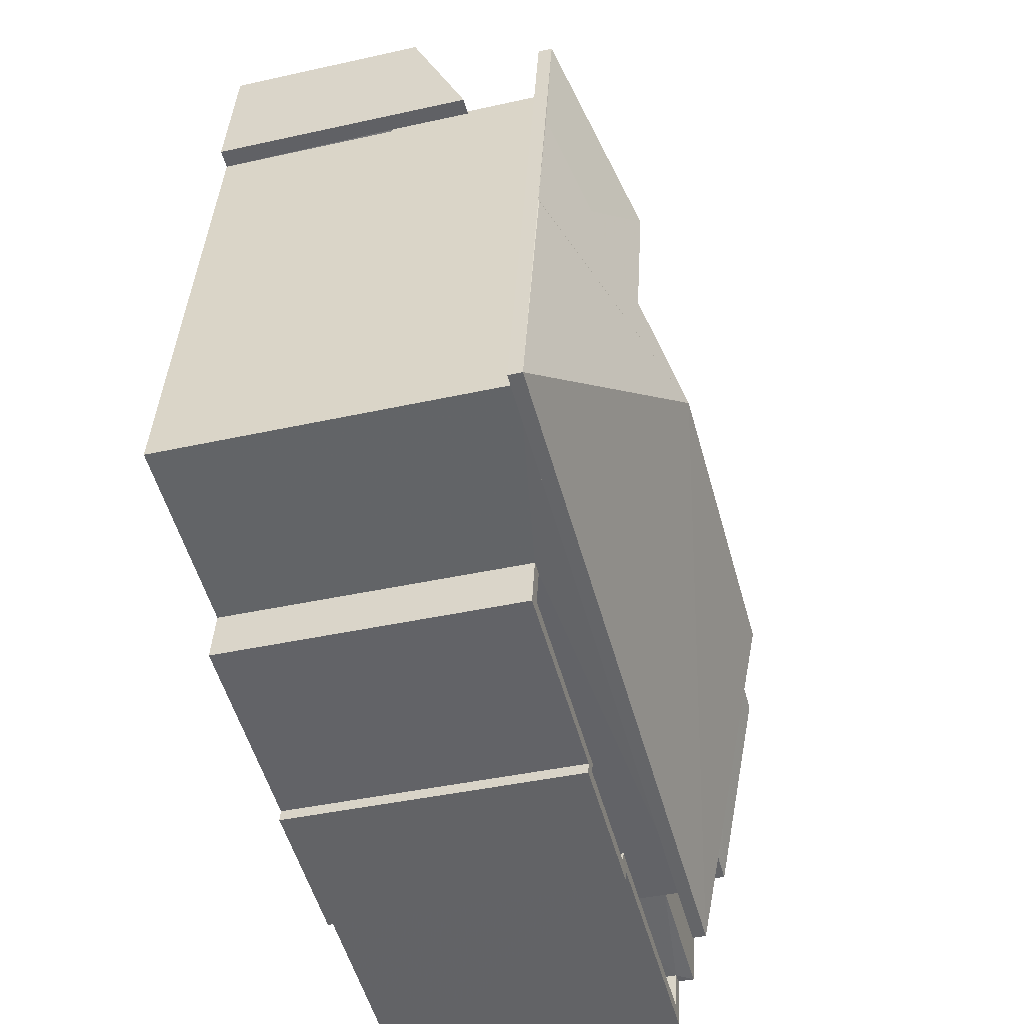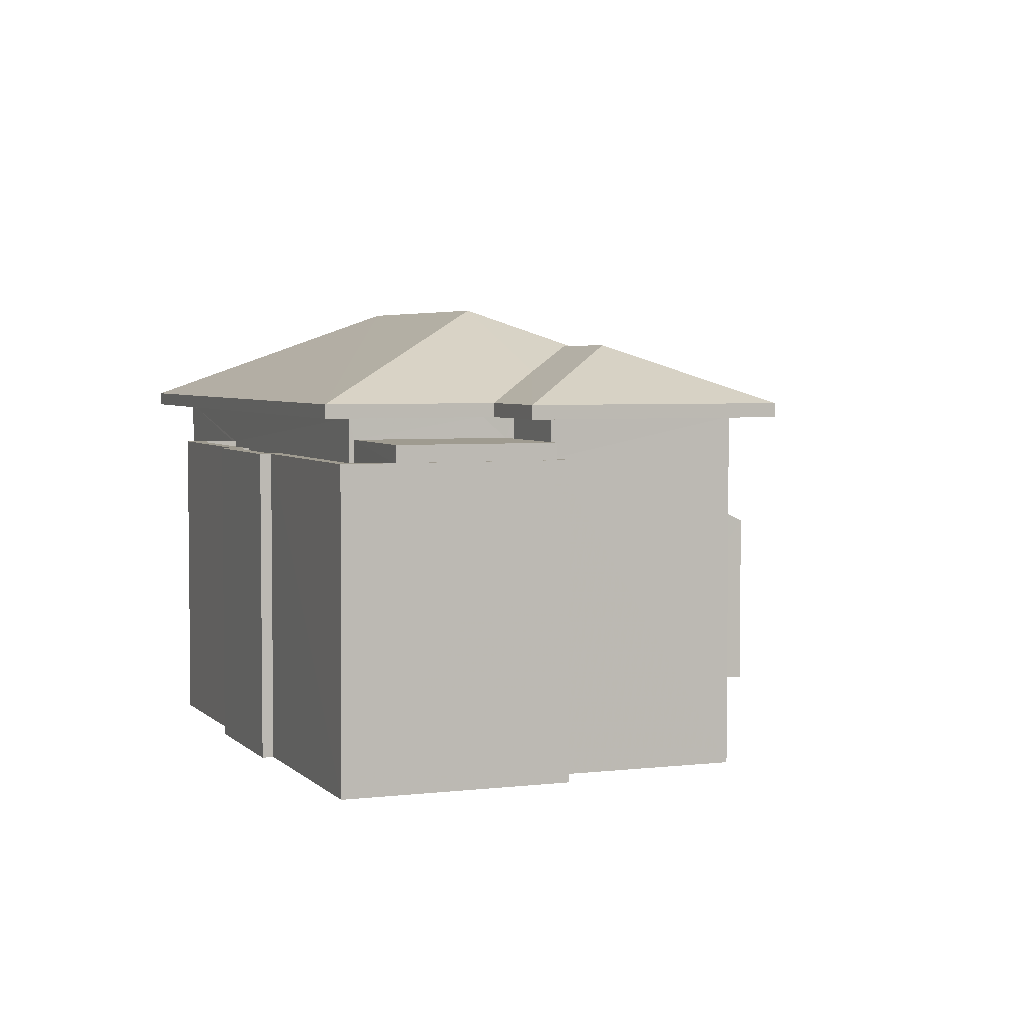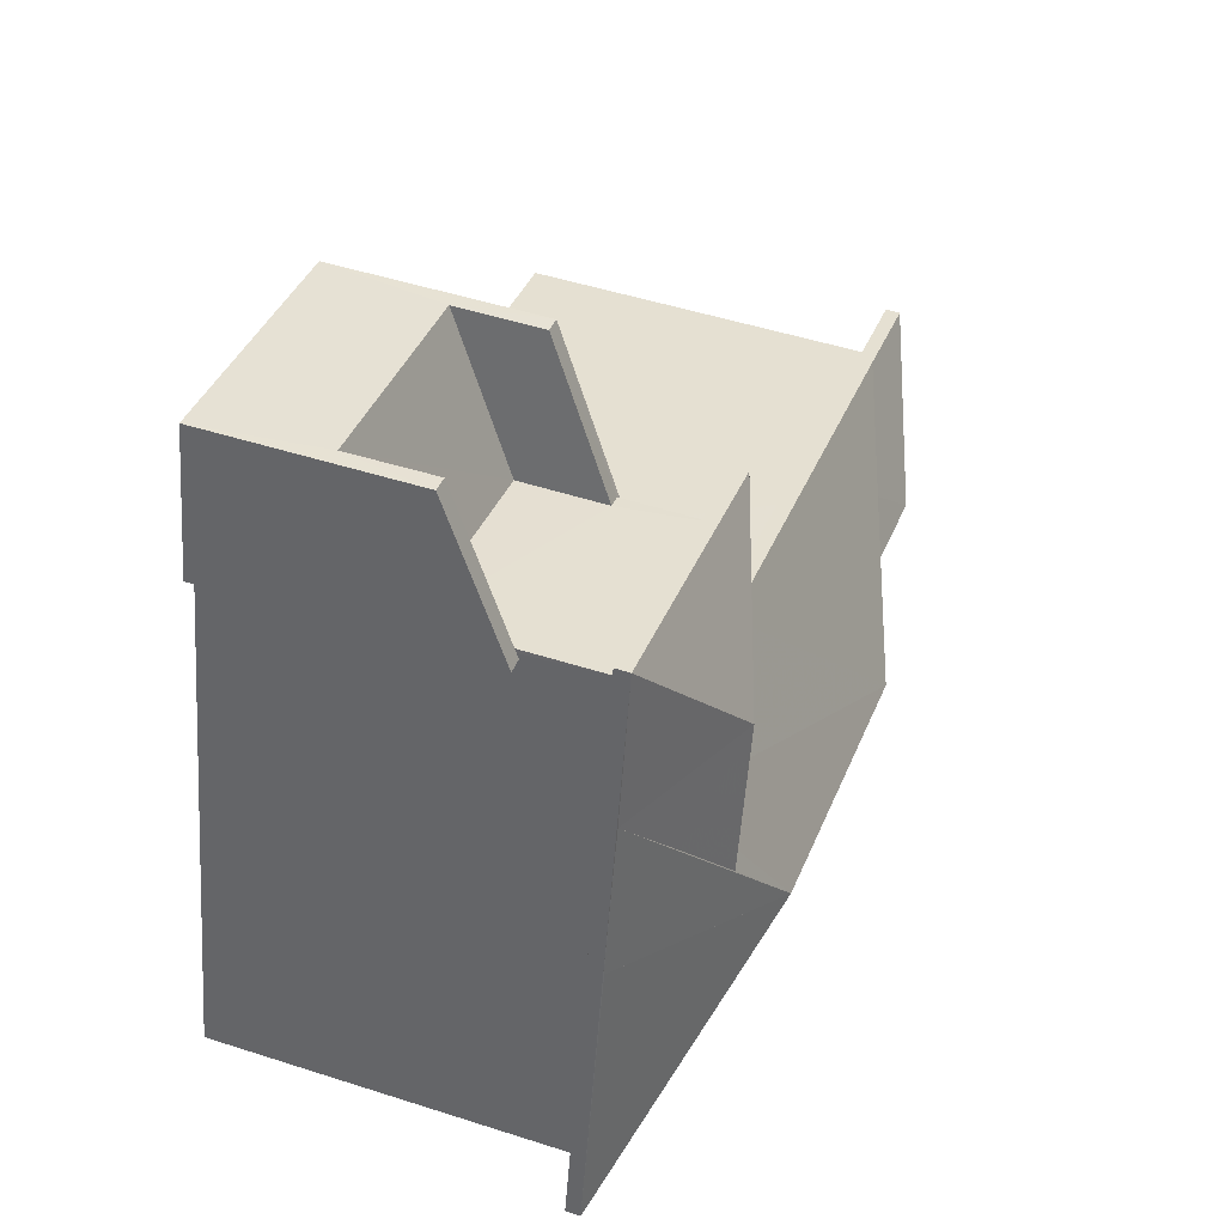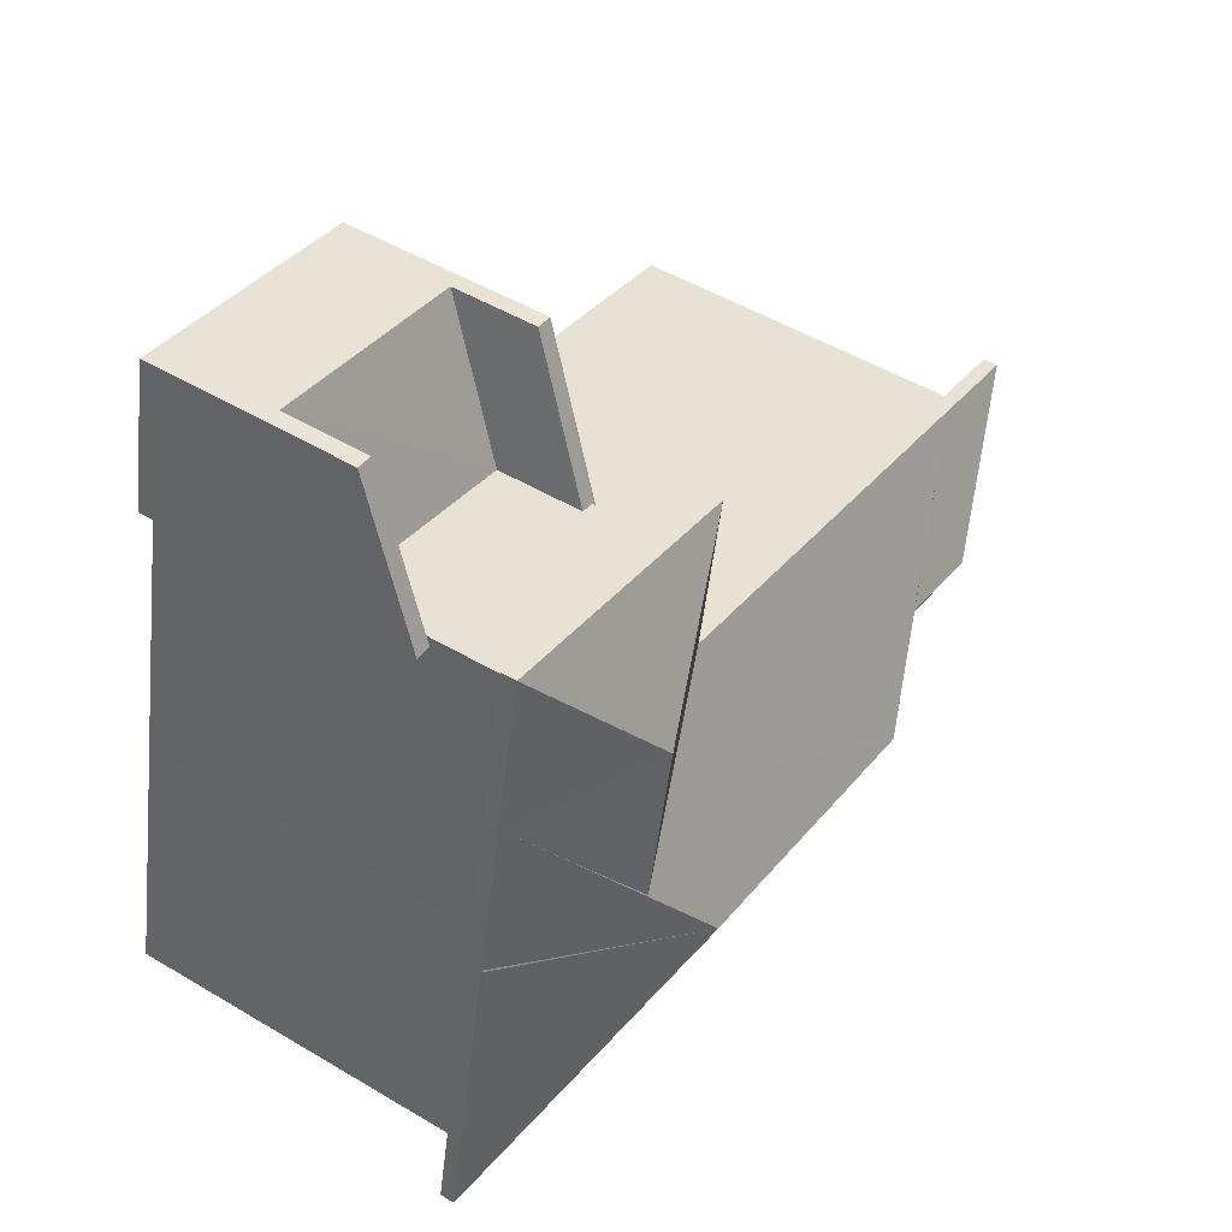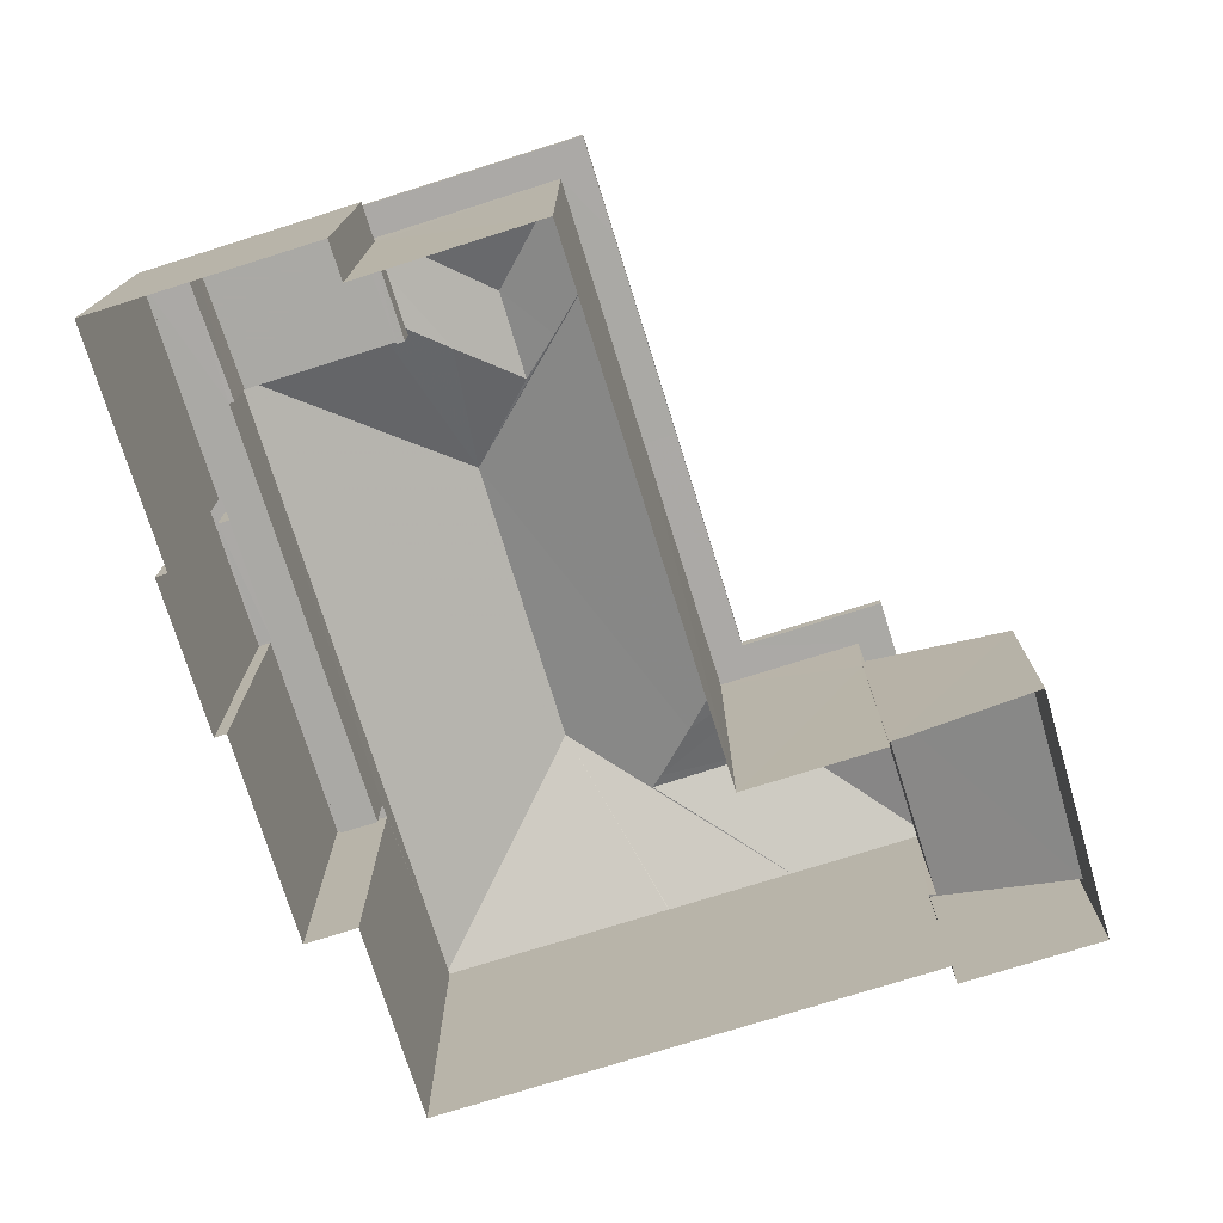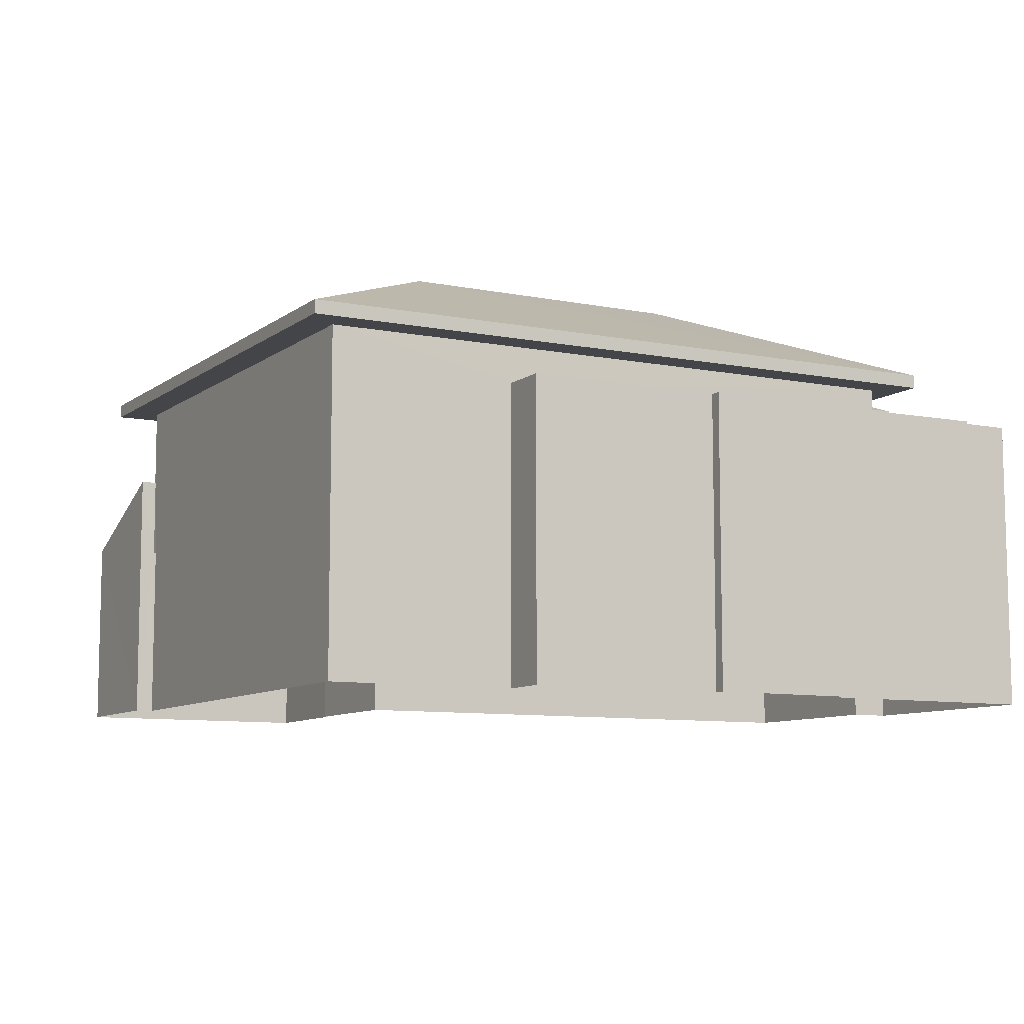
<metadata>
{"format":"obj","ext":"obj","renderer":"f3d","projection":"perspective","resolution":1024,"background":"white","views":[{"elev":-40.0,"azim":-74.5,"up":"+Y"},{"elev":4.0,"azim":56.6,"up":"+Z"},{"elev":48.1,"azim":-70.1,"up":"+Y"},{"elev":49.1,"azim":-56.4,"up":"+Y"},{"elev":-75.5,"azim":95.6,"up":"+Z"},{"elev":-8.8,"azim":-40.2,"up":"+Z"}]}
</metadata>
<code>
v -8.897e+04 -1e+05 5.342
v -8.897e+04 -1e+05 5.342
v -8.897e+04 -1e+05 5.343
v -8.896e+04 -1e+05 5.343
v -8.896e+04 -1e+05 5.344
v -8.896e+04 -1e+05 5.343
v -8.896e+04 -1e+05 5.343
v -8.896e+04 -1e+05 5.343
v -8.896e+04 -1e+05 5.343
v -8.897e+04 -1e+05 5.343
v -8.897e+04 -1e+05 5.342
v -8.897e+04 -1e+05 5.342
v -8.898e+04 -1e+05 5.343
v -8.897e+04 -1e+05 5.344
v -8.897e+04 -1e+05 5.344
v -8.897e+04 -1e+05 5.344
v -8.897e+04 -1e+05 5.344
v -8.898e+04 -1e+05 5.343
v -8.898e+04 -1e+05 5.343
v -8.897e+04 -1e+05 5.344
v -8.898e+04 -1e+05 5.344
v -8.897e+04 -1e+05 5.344
v -8.896e+04 -1e+05 11.63
v -8.896e+04 -1e+05 11.63
v -8.897e+04 -1e+05 11.63
v -8.896e+04 -1e+05 11.63
v -8.898e+04 -1e+05 11.63
v -8.898e+04 -1e+05 11.63
v -8.898e+04 -1e+05 11.63
v -8.898e+04 -1e+05 11.63
v -8.898e+04 -1e+05 11.63
v -8.896e+04 -1e+05 11.63
v -8.896e+04 -1e+05 11.63
v -8.896e+04 -1e+05 11.63
v -8.896e+04 -1e+05 11.63
v -8.896e+04 -1e+05 11.63
v -8.897e+04 -1e+05 11.63
v -8.896e+04 -1e+05 11.63
v -8.897e+04 -1e+05 11.63
v -8.896e+04 -1e+05 11.63
v -8.896e+04 -1e+05 11.63
v -8.898e+04 -1e+05 11.63
v -8.897e+04 -1e+05 11.63
v -8.898e+04 -1e+05 11.63
v -8.897e+04 -1e+05 11.63
v -8.897e+04 -1e+05 11.63
v -8.896e+04 -1e+05 11.63
v -8.897e+04 -1e+05 11.63
v -8.897e+04 -1e+05 11.63
v -8.898e+04 -1e+05 11.89
v -8.898e+04 -1e+05 11.88
v -8.898e+04 -1e+05 11.89
v -8.898e+04 -1e+05 11.88
v -8.897e+04 -1e+05 12.99
v -8.897e+04 -1e+05 12.44
v -8.897e+04 -1e+05 11.88
v -8.897e+04 -1e+05 13.6
v -8.896e+04 -1e+05 11.88
v -8.897e+04 -1e+05 12.54
v -8.896e+04 -1e+05 12.44
v -8.896e+04 -1e+05 12.91
v -8.897e+04 -1e+05 12.91
v -8.896e+04 -1e+05 11.88
v -8.896e+04 -1e+05 11.23
v -8.897e+04 -1e+05 11.23
v -8.896e+04 -1e+05 11.23
v -8.896e+04 -1e+05 11.23
v -8.897e+04 -1e+05 13.6
v -8.897e+04 -1e+05 12.9
v -8.897e+04 -1e+05 12.99
v -8.896e+04 -1e+05 11.88
v -8.896e+04 -1e+05 12.59
v -8.896e+04 -1e+05 11.88
v -8.897e+04 -1e+05 10.14
v -8.897e+04 -1e+05 8.974
v -8.897e+04 -1e+05 8.975
v -8.898e+04 -1e+05 10.14
v -8.898e+04 -1e+05 11.88
v -8.896e+04 -1e+05 11.88
v -8.896e+04 -1e+05 10.93
v -8.896e+04 -1e+05 10.93
v -8.896e+04 -1e+05 10.93
v -8.896e+04 -1e+05 10.93
v -8.896e+04 -1e+05 10.93
v -8.896e+04 -1e+05 10.93
v -8.896e+04 -1e+05 10.93
v -8.897e+04 -1e+05 10.93
v -8.897e+04 -1e+05 10.93
v -8.897e+04 -1e+05 10.93
v -8.897e+04 -1e+05 10.93
v -8.896e+04 -1e+05 10.93
v -8.897e+04 -1e+05 10.93
v -8.897e+04 -1e+05 10.93
v -8.897e+04 -1e+05 10.93
v -8.897e+04 -1e+05 10.93
v -8.897e+04 -1e+05 10.93
v -8.897e+04 -1e+05 10.93
v -8.897e+04 -1e+05 10.93
v -8.897e+04 -1e+05 10.93
v -8.896e+04 -1e+05 10.93
v -8.896e+04 -1e+05 10.93
v -8.897e+04 -1e+05 10.15
v -8.897e+04 -1e+05 10.15
v -8.897e+04 -1e+05 10.12
v -8.897e+04 -1e+05 10.12
v -8.897e+04 -1e+05 8.966
v -8.897e+04 -1e+05 8.965
v -8.898e+04 -1e+05 11.88
v -8.898e+04 -1e+05 11.89
v -8.897e+04 -1e+05 8.588
v -8.897e+04 -1e+05 8.622
v -8.897e+04 -1e+05 7.474
v -8.897e+04 -1e+05 8.645
v -8.897e+04 -1e+05 8.645
v -8.897e+04 -1e+05 7.466
v -8.897e+04 -1e+05 11.88
v -8.896e+04 -1e+05 11.88
v -8.896e+04 -1e+05 9.934
v -8.897e+04 -1e+05 9.934
v -8.896e+04 -1e+05 9.934
v -8.897e+04 -1e+05 9.934
v -8.897e+04 -1e+05 9.935
v -8.897e+04 -1e+05 9.935
v -8.897e+04 -1e+05 9.935
v -8.897e+04 -1e+05 9.935
v -8.897e+04 -1e+05 9.935
v -8.897e+04 -1e+05 9.935
f 1 2 3
f 4 5 6
f 7 6 8
f 9 8 10
f 11 12 2
f 13 1 3
f 14 15 16
f 14 17 15
f 6 5 17
f 10 3 12
f 18 19 3
f 18 20 21
f 14 22 20
f 12 3 2
f 8 6 17
f 8 14 10
f 8 17 14
f 10 18 3
f 10 20 18
f 14 20 10
f 23 24 25
f 24 26 25
f 27 28 29
f 27 29 30
f 30 29 31
f 25 26 31
f 29 25 31
f 24 23 32
f 33 24 34
f 35 33 36
f 37 38 39
f 35 36 40
f 40 38 37
f 41 38 40
f 32 34 24
f 40 36 41
f 33 34 36
f 42 43 44
f 44 43 30
f 42 45 46
f 30 43 27
f 40 37 47
f 37 48 47
f 46 45 48
f 49 48 39
f 39 48 37
f 46 48 49
f 43 42 46
f 50 51 52
f 51 50 53
f 54 53 50
f 54 50 55
f 56 57 58
f 56 59 57
f 60 61 62
f 60 63 61
f 64 65 66
f 64 67 65
f 59 68 57
f 55 50 68
f 59 69 68
f 70 55 68
f 69 70 68
f 61 71 72
f 61 73 71
f 74 75 76
f 77 74 76
f 78 79 68
f 80 81 82
f 83 84 82
f 85 86 80
f 87 88 89
f 90 88 87
f 86 91 92
f 92 93 94
f 95 94 96
f 88 97 98
f 90 97 88
f 97 95 96
f 99 93 92
f 84 85 82
f 100 101 91
f 91 99 92
f 97 96 98
f 94 93 96
f 85 100 86
f 82 85 80
f 86 100 91
f 102 103 104
f 105 104 106
f 106 104 107
f 104 103 107
f 52 68 50
f 108 78 109
f 109 68 52
f 78 68 109
f 62 61 72
f 70 54 55
f 110 111 112
f 113 110 114
f 111 115 112
f 114 110 112
f 109 52 51
f 68 79 57
f 54 116 53
f 73 61 63
f 69 54 70
f 69 116 54
f 60 117 63
f 118 119 120
f 118 121 119
f 122 123 124
f 123 120 119
f 125 122 124
f 126 124 127
f 124 119 127
f 123 119 124
f 59 116 69
f 59 56 116
f 71 58 72
f 57 79 117
f 58 57 72
f 60 57 117
f 62 57 60
f 72 57 62
f 20 22 90
f 87 20 90
f 41 9 38
f 41 8 9
f 80 86 5
f 4 80 5
f 43 113 27
f 27 113 19
f 43 110 113
f 19 113 3
f 117 79 26
f 24 117 26
f 39 9 10
f 10 49 39
f 38 9 39
f 30 51 44
f 30 108 51
f 18 27 19
f 18 28 27
f 56 58 47
f 48 56 47
f 92 15 17
f 92 94 15
f 109 51 108
f 76 112 1
f 1 115 2
f 115 107 2
f 76 75 112
f 106 107 115
f 112 115 1
f 117 33 63
f 117 24 33
f 93 122 125
f 96 93 125
f 120 91 101
f 118 120 101
f 46 105 43
f 43 105 110
f 46 104 105
f 110 105 111
f 92 17 5
f 86 92 5
f 75 74 114
f 112 75 114
f 113 114 3
f 3 114 13
f 13 114 77
f 114 74 77
f 30 31 78
f 108 30 78
f 40 73 35
f 40 71 73
f 88 124 126
f 88 98 124
f 81 80 4
f 6 81 4
f 78 31 26
f 79 78 26
f 28 21 29
f 28 18 21
f 97 22 14
f 97 90 22
f 44 53 42
f 44 51 53
f 99 120 123
f 99 91 120
f 83 34 32
f 83 82 34
f 94 16 15
f 94 95 16
f 98 125 124
f 98 96 125
f 89 88 126
f 127 89 126
f 97 14 16
f 95 97 16
f 11 102 12
f 11 103 102
f 121 101 65
f 65 101 66
f 121 118 101
f 66 101 100
f 41 36 7
f 8 41 7
f 107 11 2
f 107 103 11
f 84 67 64
f 85 84 64
f 93 123 122
f 93 99 123
f 13 77 76
f 1 13 76
f 63 33 35
f 73 63 35
f 40 47 58
f 71 40 58
f 48 45 116
f 56 48 116
f 111 106 115
f 111 105 106
f 100 64 66
f 100 85 64
f 65 119 121
f 119 65 25
f 83 32 67
f 84 83 67
f 23 25 65
f 32 23 67
f 67 23 65
f 34 81 36
f 36 81 7
f 34 82 81
f 7 81 6
f 116 45 42
f 53 116 42
f 127 119 89
f 20 87 21
f 119 25 89
f 21 87 29
f 89 25 29
f 87 89 29
f 104 46 102
f 12 102 10
f 10 102 49
f 102 46 49

</code>
